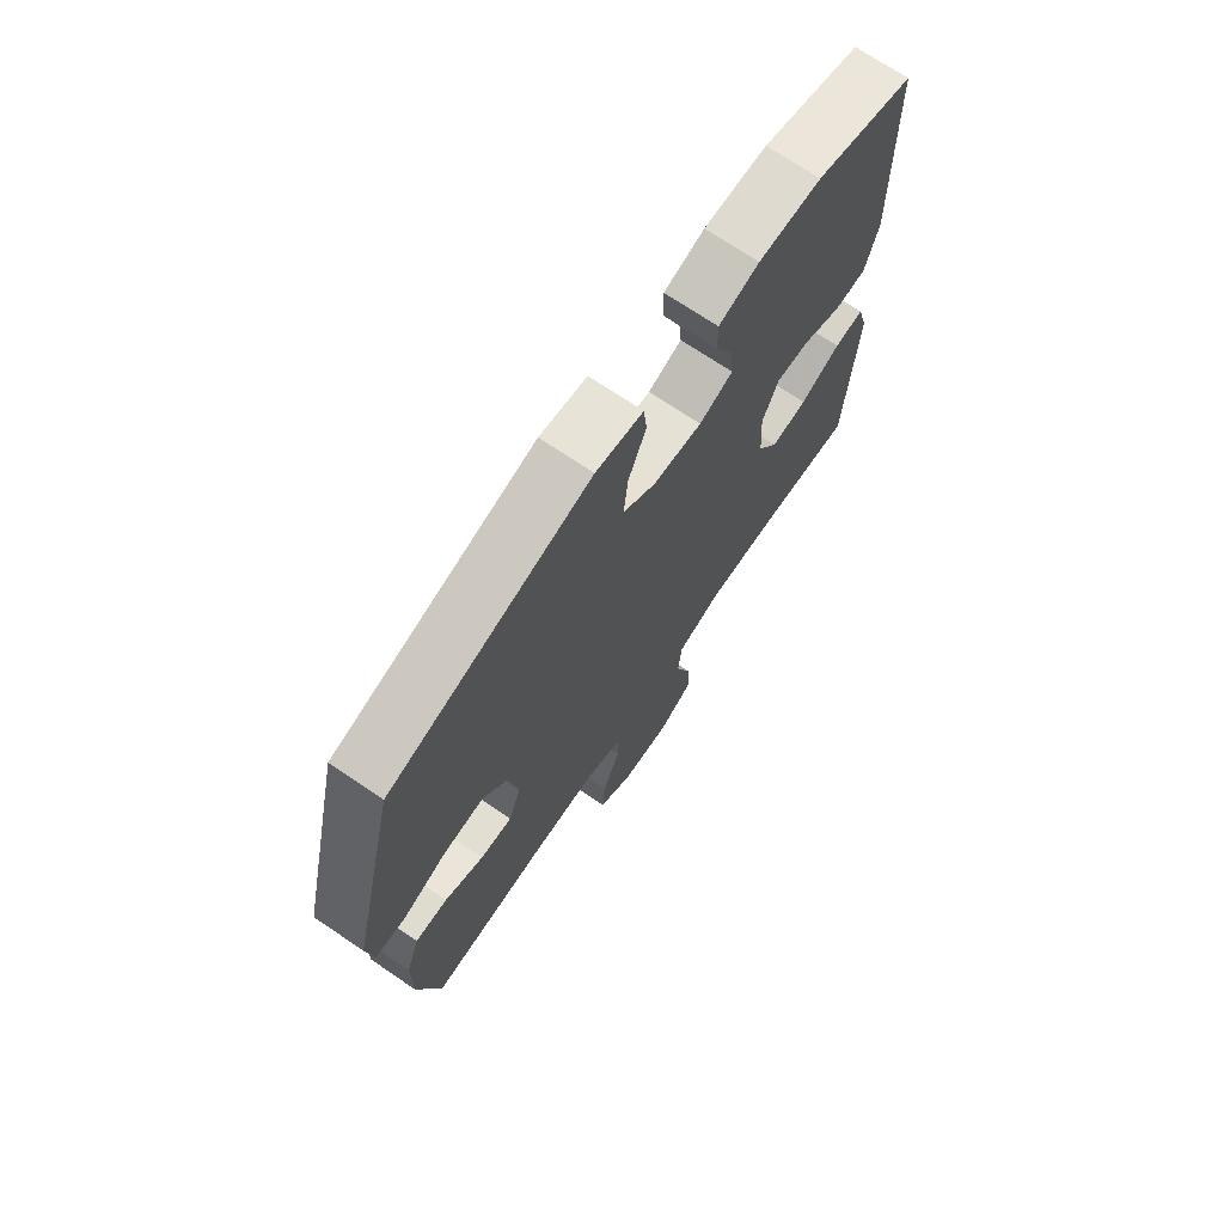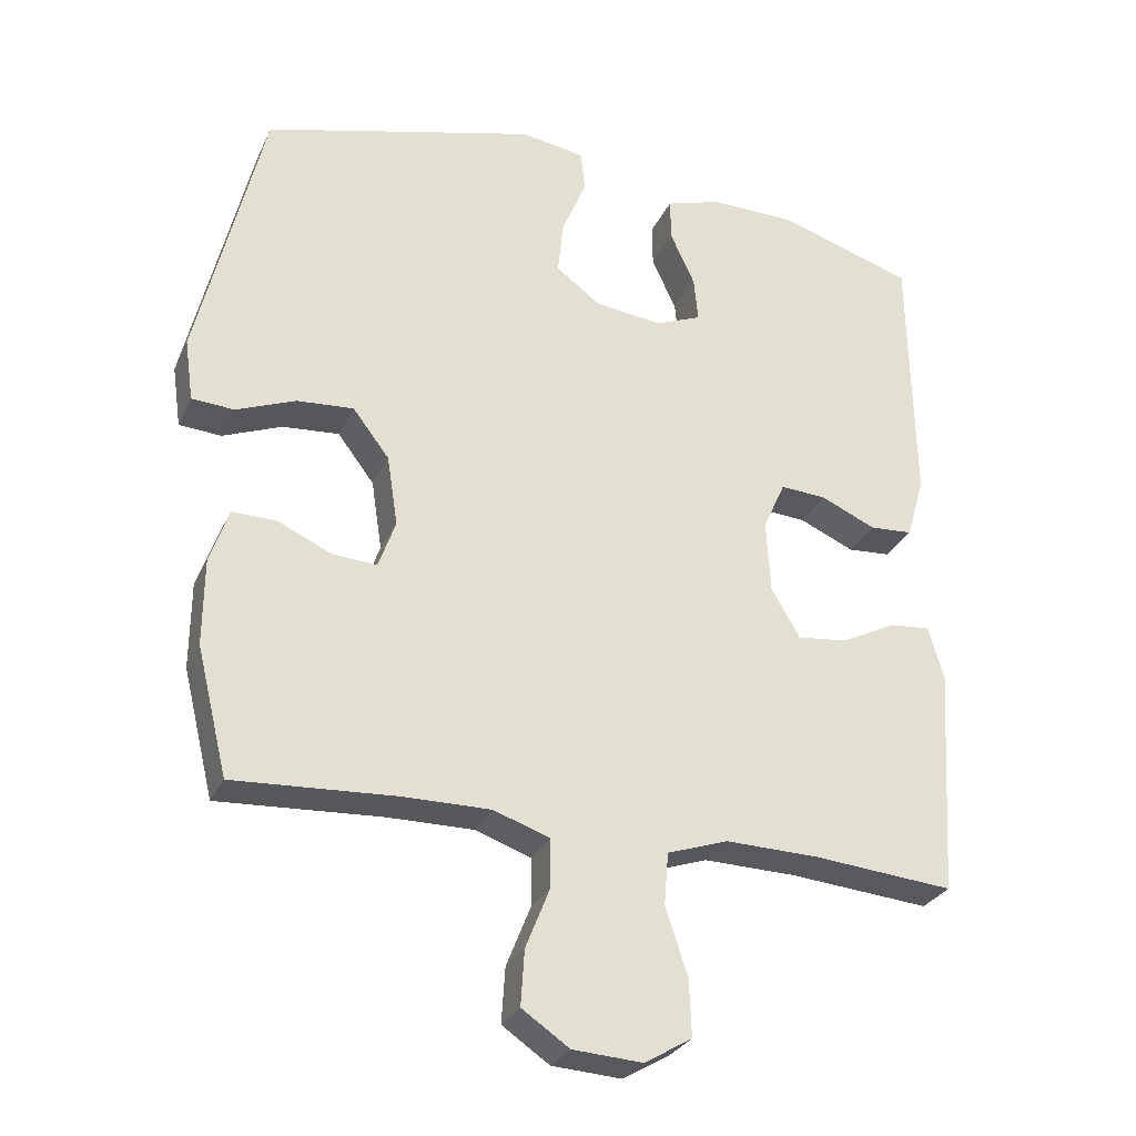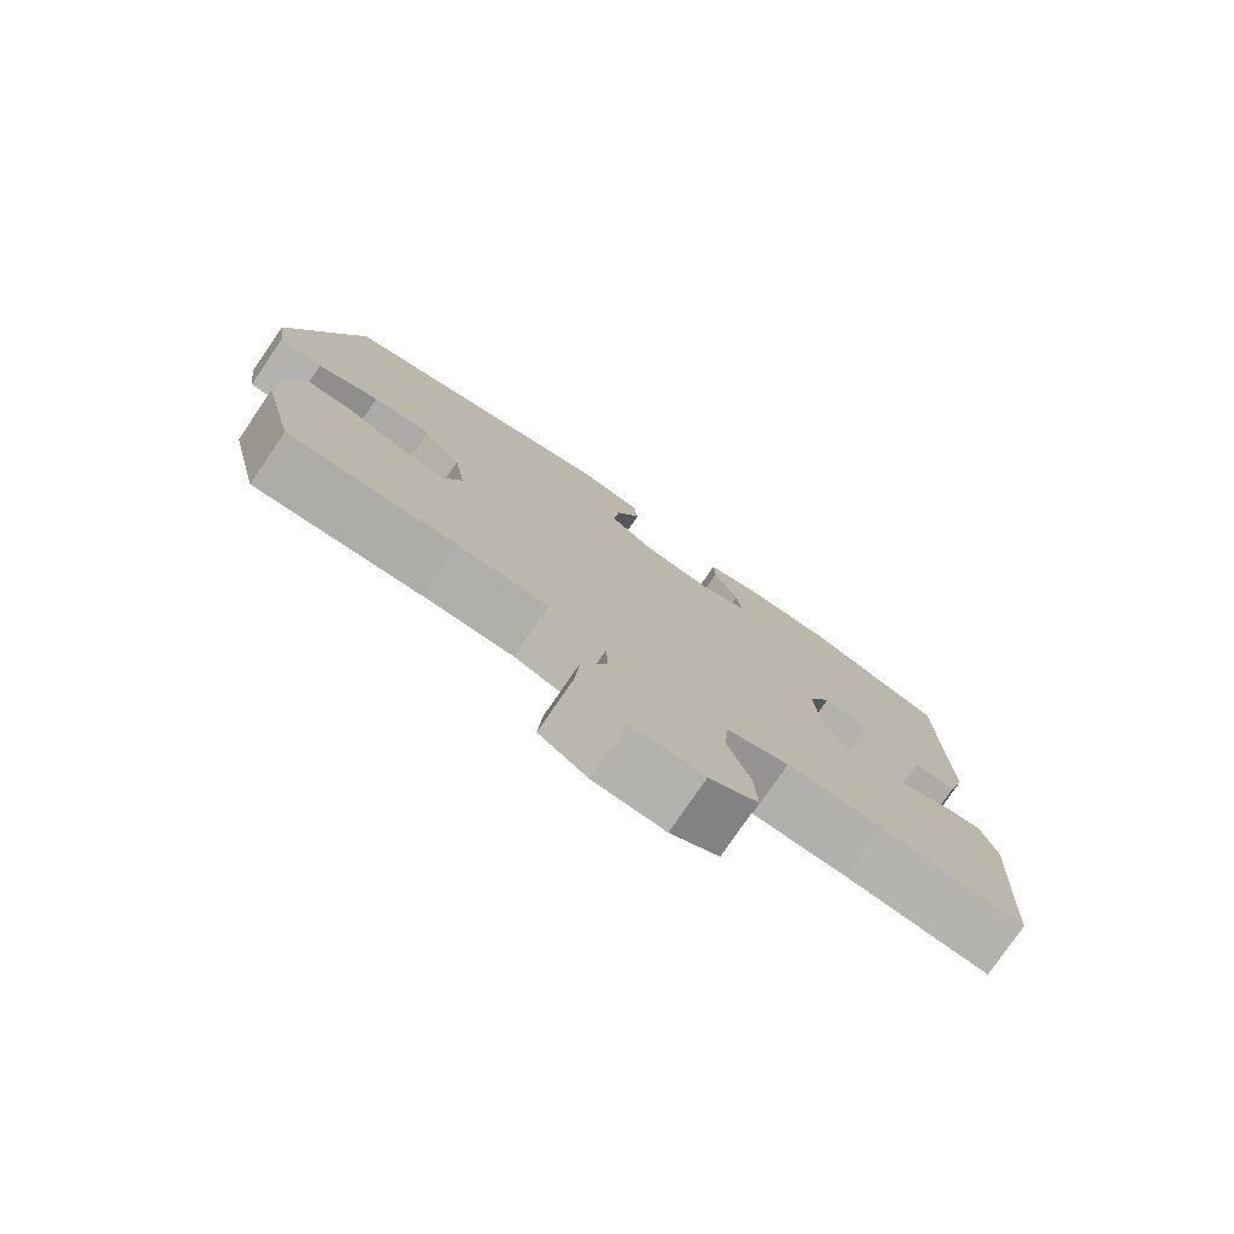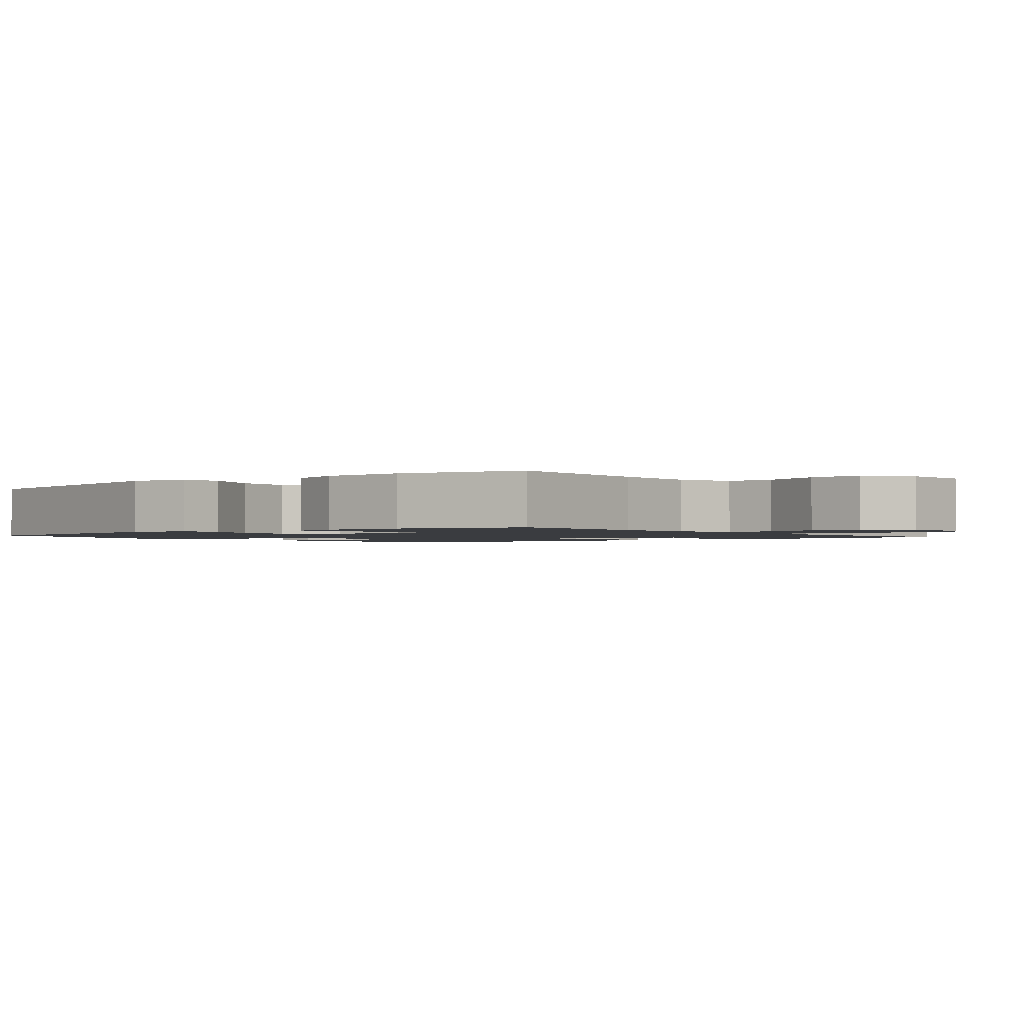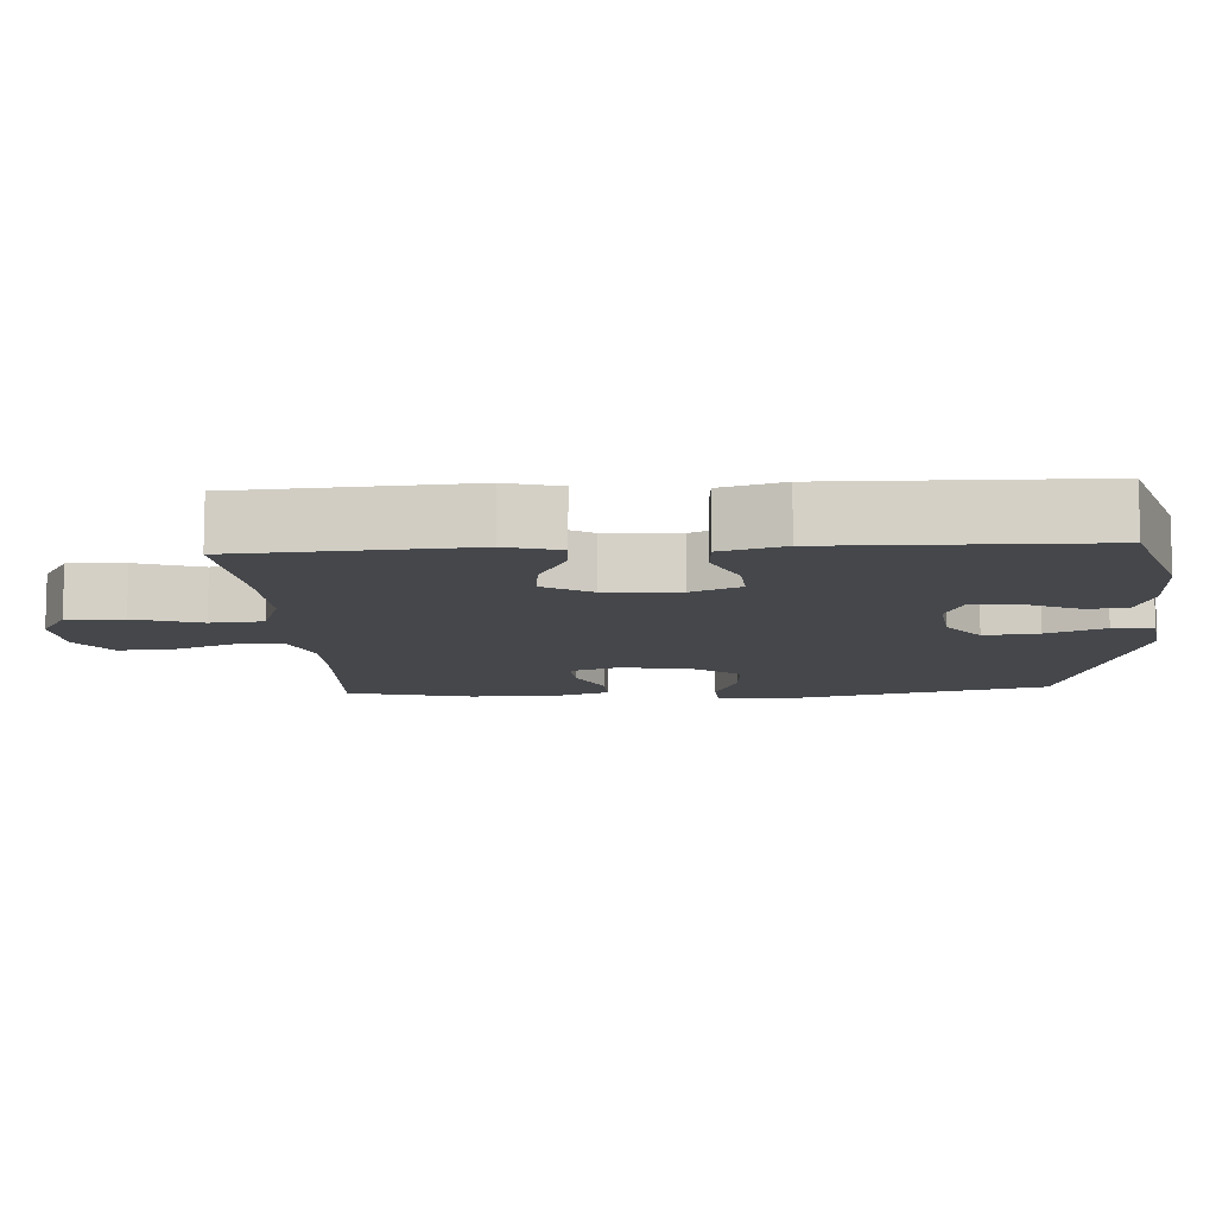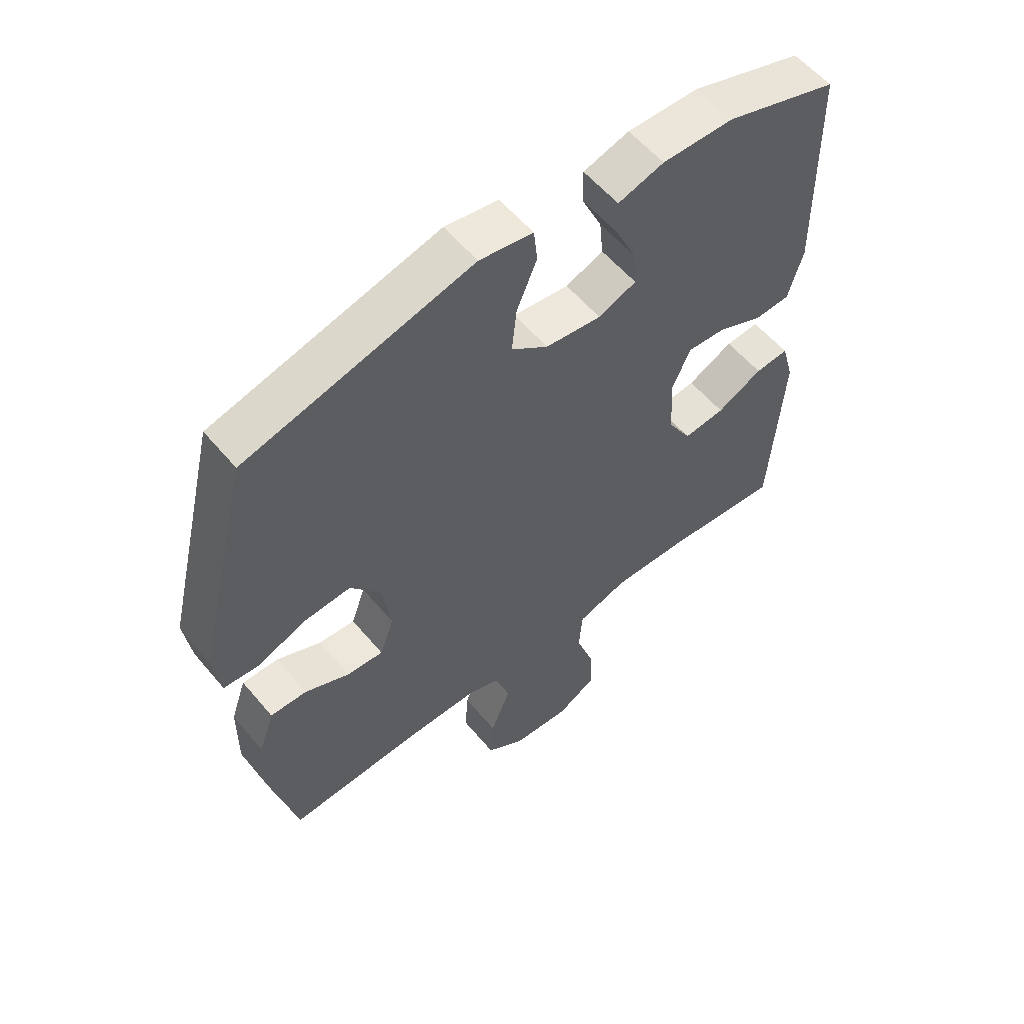
<metadata>
{"format":"obj","ext":"obj","renderer":"f3d","projection":"perspective","resolution":1024,"background":"white","views":[{"elev":71.2,"azim":124.1,"up":"+Z"},{"elev":-28.7,"azim":158.8,"up":"+Z"},{"elev":-78.2,"azim":145.6,"up":"+Z"},{"elev":-1.5,"azim":129.3,"up":"+Y"},{"elev":-10.4,"azim":-86.5,"up":"+Y"},{"elev":57.1,"azim":140.6,"up":"+Z"}]}
</metadata>
<code>
v 0.5 0.07 -0.5
v 0.274 0.07 -0.487
v 0.152 0.07 -0.486
v 0.074 0.07 -0.513
v 0.073 0.07 -0.58
v 0.107 0.07 -0.665
v 0.112 0.07 -0.742
v 0.046 0.07 -0.787
v -0.051 0.07 -0.793
v -0.117 0.07 -0.754
v -0.114 0.07 -0.675
v -0.083 0.07 -0.582
v -0.089 0.07 -0.509
v -0.174 0.07 -0.48
v -0.304 0.07 -0.483
v -0.5 0.07 -0.5
v -0.52 0.07 -0.181
v -0.499 0.07 -0.106
v -0.442 0.07 -0.111
v -0.365 0.07 -0.15
v -0.295 0.07 -0.158
v -0.255 0.07 -0.09
v -0.249 0.07 0.012
v -0.28 0.07 0.081
v -0.344 0.07 0.077
v -0.421 0.07 0.043
v -0.481 0.07 0.047
v -0.506 0.07 0.134
v -0.5 0.07 0.5
v -0.311 0.07 0.56
v -0.191 0.07 0.561
v -0.114 0.07 0.537
v -0.115 0.07 0.478
v -0.149 0.07 0.404
v -0.155 0.07 0.342
v -0.091 0.07 0.316
v 0.003 0.07 0.327
v 0.065 0.07 0.373
v 0.057 0.07 0.449
v 0.023 0.07 0.53
v 0.029 0.07 0.587
v 0.119 0.07 0.601
v 0.5 0.07 0.5
v 0.592 0.07 0.118
v 0.58 0.07 0.032
v 0.521 0.07 0.028
v 0.438 0.07 0.061
v 0.359 0.07 0.067
v 0.308 0.07 0
v 0.293 0.07 -0.098
v 0.317 0.07 -0.165
v 0.379 0.07 -0.161
v 0.454 0.07 -0.127
v 0.516 0.07 -0.126
v 0.542 0.07 -0.202
v 0.543 0.07 -0.323
v 0.5 0 -0.5
v 0.274 0 -0.487
v 0.152 0 -0.486
v 0.074 0 -0.513
v 0.073 0 -0.58
v 0.107 0 -0.665
v 0.112 0 -0.742
v 0.046 0 -0.787
v -0.051 0 -0.793
v -0.117 0 -0.754
v -0.114 0 -0.675
v -0.083 0 -0.582
v -0.089 0 -0.509
v -0.174 0 -0.48
v -0.304 0 -0.483
v -0.5 0 -0.5
v -0.52 0 -0.181
v -0.499 0 -0.106
v -0.442 0 -0.111
v -0.365 0 -0.15
v -0.295 0 -0.158
v -0.255 0 -0.09
v -0.249 0 0.012
v -0.28 0 0.081
v -0.344 0 0.077
v -0.421 0 0.043
v -0.481 0 0.047
v -0.506 0 0.134
v -0.5 0 0.5
v -0.311 0 0.56
v -0.191 0 0.561
v -0.114 0 0.537
v -0.115 0 0.478
v -0.149 0 0.404
v -0.155 0 0.342
v -0.091 0 0.316
v 0.003 0 0.327
v 0.065 0 0.373
v 0.057 0 0.449
v 0.023 0 0.53
v 0.029 0 0.587
v 0.119 0 0.601
v 0.5 0 0.5
v 0.592 0 0.118
v 0.58 0 0.032
v 0.521 0 0.028
v 0.438 0 0.061
v 0.359 0 0.067
v 0.308 0 0
v 0.293 0 -0.098
v 0.317 0 -0.165
v 0.379 0 -0.161
v 0.454 0 -0.127
v 0.516 0 -0.126
v 0.542 0 -0.202
v 0.543 0 -0.323
f 56 1 2
f 55 56 2
f 54 55 2
f 53 54 2
f 52 53 2
f 51 52 2 3
f 50 51 3 4
f 49 50 4
f 45 46 47
f 44 45 47
f 43 44 47
f 42 43 47
f 41 42 47
f 40 41 47
f 39 40 47
f 38 39 47 48
f 37 38 48 49
f 32 33 34
f 31 32 34
f 30 31 34
f 29 30 34
f 28 29 34
f 27 28 34
f 26 27 34
f 25 26 34
f 24 25 34 35
f 23 24 35 36
f 18 19 20
f 17 18 20
f 16 17 20
f 15 16 20
f 14 15 20 21
f 13 14 21 22
f 10 11 12
f 9 10 12
f 8 9 12
f 7 8 12
f 6 7 12
f 5 6 12
f 4 5 12 13
f 36 37 49
f 23 36 49
f 22 23 49
f 13 22 49
f 4 13 49
f 58 57 112
f 58 112 111
f 58 111 110
f 58 110 109
f 58 109 108
f 59 58 108 107
f 60 59 107 106
f 60 106 105
f 103 102 101
f 103 101 100
f 103 100 99
f 103 99 98
f 103 98 97
f 103 97 96
f 103 96 95
f 104 103 95 94
f 105 104 94 93
f 90 89 88
f 90 88 87
f 90 87 86
f 90 86 85
f 90 85 84
f 90 84 83
f 90 83 82
f 90 82 81
f 91 90 81 80
f 92 91 80 79
f 76 75 74
f 76 74 73
f 76 73 72
f 76 72 71
f 77 76 71 70
f 78 77 70 69
f 68 67 66
f 68 66 65
f 68 65 64
f 68 64 63
f 68 63 62
f 68 62 61
f 69 68 61 60
f 105 93 92
f 105 92 79
f 105 79 78
f 105 78 69
f 105 69 60
f 1 57 58 2
f 2 58 59 3
f 3 59 60 4
f 4 60 61 5
f 5 61 62 6
f 6 62 63 7
f 7 63 64 8
f 8 64 65 9
f 9 65 66 10
f 10 66 67 11
f 11 67 68 12
f 12 68 69 13
f 13 69 70 14
f 14 70 71 15
f 15 71 72 16
f 16 72 73 17
f 17 73 74 18
f 18 74 75 19
f 19 75 76 20
f 20 76 77 21
f 21 77 78 22
f 22 78 79 23
f 23 79 80 24
f 24 80 81 25
f 25 81 82 26
f 26 82 83 27
f 27 83 84 28
f 28 84 85 29
f 29 85 86 30
f 30 86 87 31
f 31 87 88 32
f 32 88 89 33
f 33 89 90 34
f 34 90 91 35
f 35 91 92 36
f 36 92 93 37
f 37 93 94 38
f 38 94 95 39
f 39 95 96 40
f 40 96 97 41
f 41 97 98 42
f 42 98 99 43
f 43 99 100 44
f 44 100 101 45
f 45 101 102 46
f 46 102 103 47
f 47 103 104 48
f 48 104 105 49
f 49 105 106 50
f 50 106 107 51
f 51 107 108 52
f 52 108 109 53
f 53 109 110 54
f 54 110 111 55
f 55 111 112 56
f 56 112 57 1

</code>
